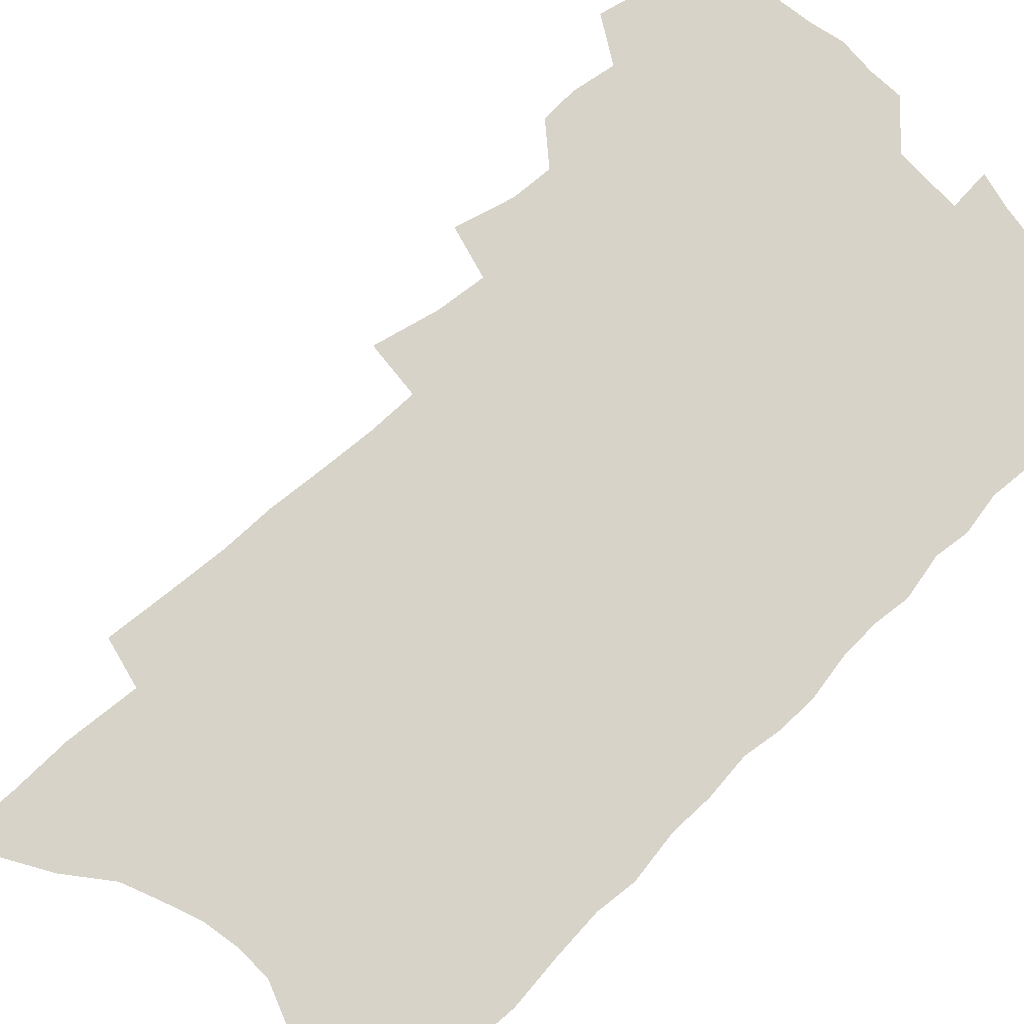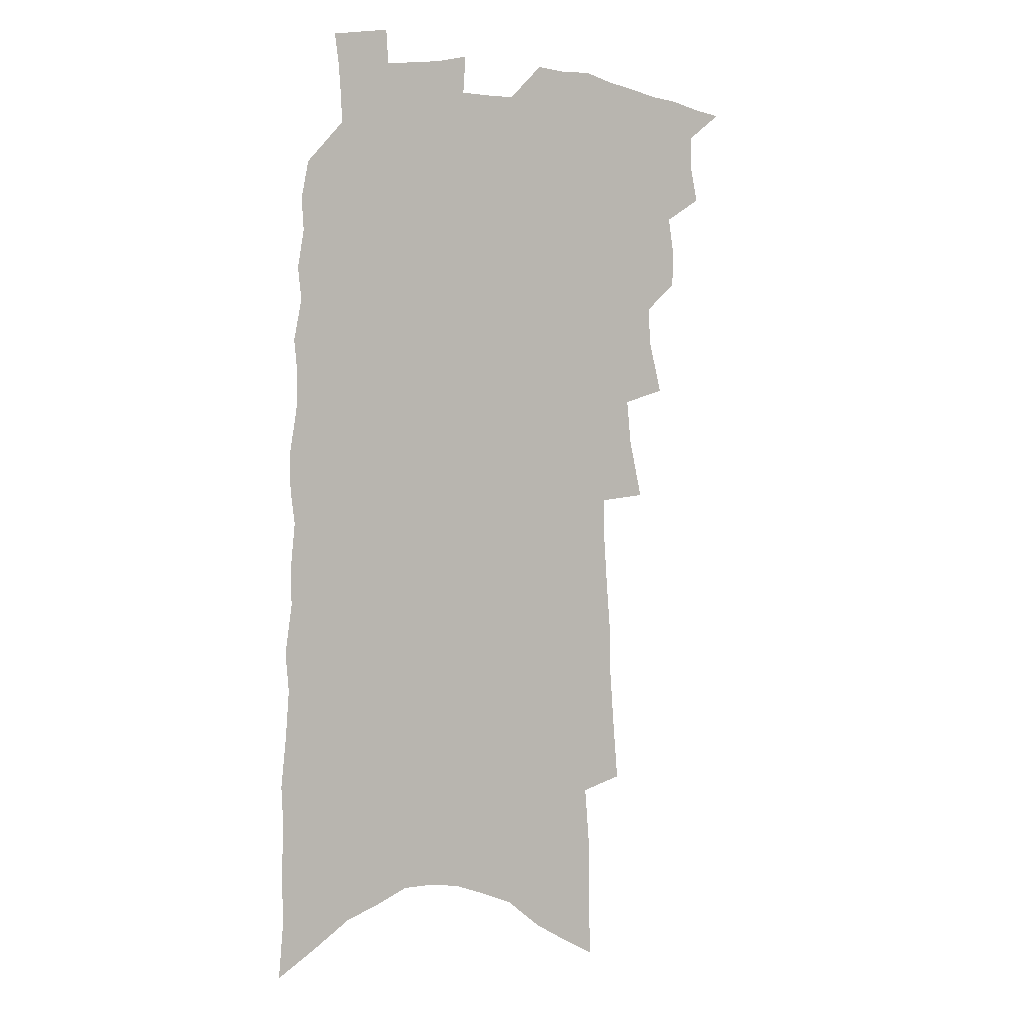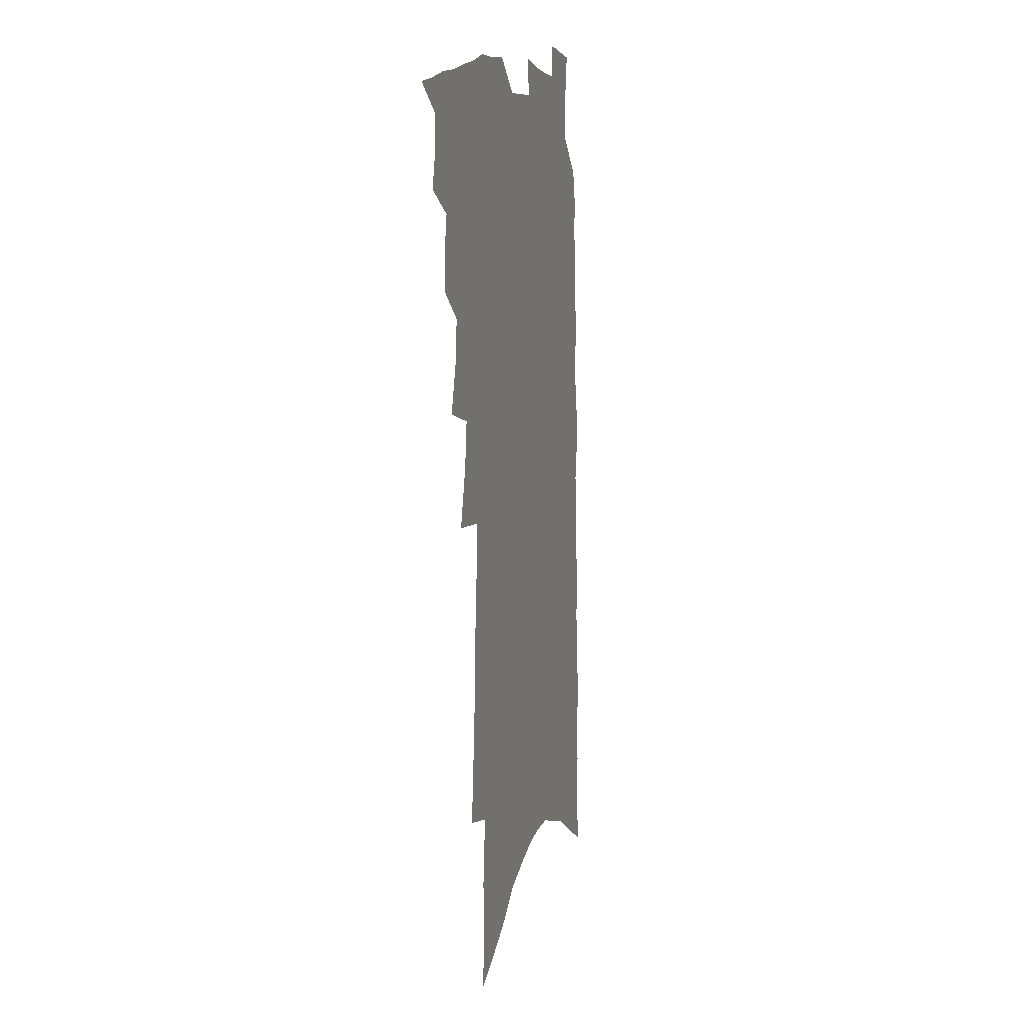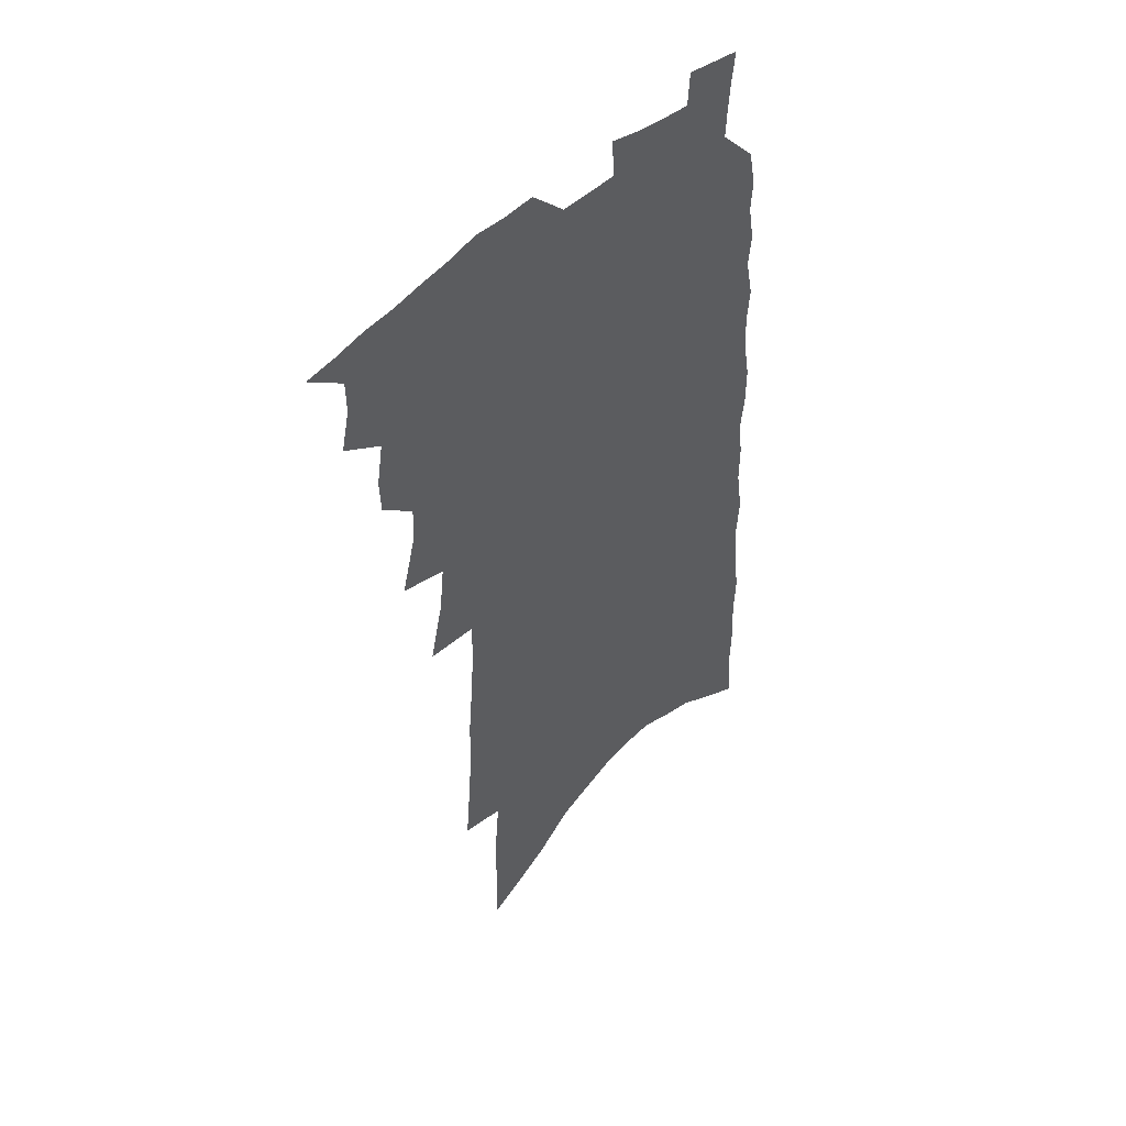
<metadata>
{"format":"obj","ext":"obj","renderer":"f3d","projection":"perspective","resolution":1024,"background":"white","views":[{"elev":76.7,"azim":46.5,"up":"+Z"},{"elev":3.0,"azim":144.2,"up":"+Y"},{"elev":10.0,"azim":-73.5,"up":"+Y"},{"elev":48.3,"azim":-46.7,"up":"+Y"}]}
</metadata>
<code>
v 487.4 504.5 0
v 499.2 465.4 0
v 502.8 480.8 0
v 502.5 493.4 0
v 500.1 506.2 0
v 513.5 426.2 0
v 512.8 439.6 0
v 515.5 455.8 0
v 516.8 469.9 0
v 516.8 482.7 0
v 515.4 494.9 0
v 512.3 508.9 0
v 520.5 378.7 0
v 526.3 400.1 0
v 527.2 415.2 0
v 530 431.8 0
v 528.6 444.3 0
v 527.8 456.6 0
v 530.6 472 0
v 529.8 484.1 0
v 527.9 496.5 0
v 525.2 510 0
v 531.7 331.8 0
v 537.4 355.5 0
v 539.4 373.7 0
v 540.5 390.1 0
v 542.6 406.7 0
v 541.9 419.6 0
v 543.2 434.5 0
v 543.6 447.9 0
v 543.7 461 0
v 543 473.3 0
v 542 485.6 0
v 540.2 498.2 0
v 537.5 512.3 0
v 544.6 205.6 0
v 546.8 229.5 0
v 548.6 252 0
v 548.9 271 0
v 550.8 292.4 0
v 552.2 312.5 0
v 552.5 330.1 0
v 552.4 346.6 0
v 553 363 0
v 554.7 380.4 0
v 554.4 394.3 0
v 555.2 409.1 0
v 555.8 423.2 0
v 556.9 437.3 0
v 556.9 450.1 0
v 557.6 463 0
v 556.2 474.8 0
v 554.4 487.1 0
v 552.7 499.6 0
v 549.9 514.2 0
v 559.9 127.8 0
v 560.6 152.1 0
v 560.4 174.1 0
v 562.8 201.3 0
v 565.3 226.7 0
v 564.4 244.5 0
v 565.6 265.4 0
v 564.9 282.4 0
v 567.5 305.1 0
v 566.4 320 0
v 566.9 337.4 0
v 566 351.8 0
v 567.5 369.1 0
v 567.8 384 0
v 568.6 399.2 0
v 568.7 412.7 0
v 570.2 427.5 0
v 569.4 439.3 0
v 570.5 452.9 0
v 569.6 464.3 0
v 568.5 476.1 0
v 567.3 488.1 0
v 564.9 502 0
v 562 517.2 0
v 574.6 135.8 0
v 576.5 165.1 0
v 578.1 191.8 0
v 580 217.2 0
v 580.3 237.6 0
v 580.6 257.2 0
v 579.7 273.7 0
v 580.4 293.2 0
v 580.9 311.8 0
v 580.4 327.2 0
v 581.1 344.4 0
v 581 359.5 0
v 579.9 371.8 0
v 580.3 386.9 0
v 581.2 402 0
v 582.4 417.3 0
v 582 429.1 0
v 581.8 441.1 0
v 582.2 453.8 0
v 581.3 465.3 0
v 580.9 476.9 0
v 579.7 488.9 0
v 577.3 503.2 0
v 575.9 516.5 0
v 589.2 144.5 0
v 592.6 180.3 0
v 594.1 206.4 0
v 593.6 224.8 0
v 593.5 243.9 0
v 593.3 262.2 0
v 593 279.9 0
v 592.9 297.4 0
v 593 314.8 0
v 593.7 333.7 0
v 593 347.3 0
v 592.5 360.9 0
v 592.9 376.6 0
v 592.7 390.2 0
v 593.2 403 0
v 593.6 417.4 0
v 593.4 429.5 0
v 593.5 442.1 0
v 593.9 454.7 0
v 593.4 466.1 0
v 592.8 477.8 0
v 591.7 490.2 0
v 590 503.6 0
v 588.4 517.3 0
v 604.5 156.9 0
v 606.6 189.5 0
v 606.9 212 0
v 606.8 231.7 0
v 606.1 248.2 0
v 605.3 264.1 0
v 605.2 282.9 0
v 605.3 301.5 0
v 605 317.6 0
v 605.3 335.8 0
v 604.8 349.4 0
v 604.8 364.5 0
v 604.5 377.7 0
v 603.8 387.9 0
v 604.5 403.8 0
v 605.3 418.9 0
v 605.1 430.8 0
v 605.6 444.1 0
v 605.2 455.2 0
v 605 466.7 0
v 604.6 478.3 0
v 604.5 489.9 0
v 603.2 503.2 0
v 618.3 162.6 0
v 619.3 193.1 0
v 619.2 215.6 0
v 618.8 233.4 0
v 618.4 251.8 0
v 617.7 268.3 0
v 617.4 287.1 0
v 616.9 301.5 0
v 616.8 320.5 0
v 616.7 336.2 0
v 616.4 350.8 0
v 616.4 365.4 0
v 616.4 380.3 0
v 616.5 392.9 0
v 616.3 406 0
v 616.5 419.9 0
v 616.4 431.3 0
v 616.6 444.1 0
v 616.8 455.8 0
v 617 467.1 0
v 616.9 478.3 0
v 616.4 490.3 0
v 615.8 502.8 0
v 631.8 167.7 0
v 631.7 193.9 0
v 631.3 214.6 0
v 630.9 235 0
v 630.4 252.9 0
v 629.8 270 0
v 629.2 287.6 0
v 628.7 303.7 0
v 628.6 317.9 0
v 628 337.2 0
v 628 349.2 0
v 627.7 365.6 0
v 627.8 379.4 0
v 627.7 393.5 0
v 627.6 406.1 0
v 627.6 419.6 0
v 627.7 432 0
v 627.8 444.1 0
v 628 455.7 0
v 628.1 467.2 0
v 628.3 478.3 0
v 628.5 489.8 0
v 628 502.9 0
v 626.9 517.9 0
v 644.9 170.1 0
v 644.2 196.2 0
v 643.5 216.9 0
v 643.1 233.5 0
v 642.6 251.4 0
v 641.8 269.8 0
v 641.1 287.4 0
v 640.2 306.3 0
v 640 319.3 0
v 639.4 336.9 0
v 639.3 350.8 0
v 639.2 364.6 0
v 639.1 378.9 0
v 639 392.6 0
v 638.9 405.7 0
v 638.8 418.7 0
v 638.9 431.6 0
v 639 443.6 0
v 639.3 455.1 0
v 639.5 466.6 0
v 639.9 478 0
v 640.2 489.6 0
v 640.6 501.6 0
v 640.5 514.8 0
v 658.1 170.5 0
v 656.8 194.5 0
v 656.1 214 0
v 655.1 233.2 0
v 655.6 247.6 0
v 653.7 269.1 0
v 654.1 283.1 0
v 652.3 303.3 0
v 651.6 319.7 0
v 651.2 334.9 0
v 650.6 350.4 0
v 650.4 364.1 0
v 651.2 376.5 0
v 650.9 390.3 0
v 650.6 403.9 0
v 650.6 416.4 0
v 650 431.2 0
v 650 443.4 0
v 650.5 454.9 0
v 650.8 466.5 0
v 651.4 477.6 0
v 651.9 488.9 0
v 652.4 500.7 0
v 653 513.1 0
v 672.1 165.3 0
v 670 190.8 0
v 669.5 209.2 0
v 669.2 226.9 0
v 668.1 246.2 0
v 666.9 264.6 0
v 666.1 281.6 0
v 664.3 301.3 0
v 663.8 316.4 0
v 664.7 329.5 0
v 663.4 346.3 0
v 663.9 359.3 0
v 662.8 375.2 0
v 662.4 389.3 0
v 662.3 402.5 0
v 661.7 416.5 0
v 662.6 428.2 0
v 663 440.3 0
v 662.3 453.4 0
v 662.3 465.4 0
v 663 476.7 0
v 663.4 488.4 0
v 664.2 500.1 0
v 665.1 511.8 0
v 666 525 0
v 686.1 161 0
v 683.6 185.8 0
v 683.4 203.7 0
v 682.3 223.3 0
v 682.1 240.3 0
v 680.1 260.7 0
v 678.7 279 0
v 677.9 295.7 0
v 678.3 310.1 0
v 676.4 328.2 0
v 676.6 342.2 0
v 675.6 357.8 0
v 675.5 371.6 0
v 675.1 385.8 0
v 675.6 398.7 0
v 675.1 412.4 0
v 675.9 424.7 0
v 674.6 439.1 0
v 675.3 450.8 0
v 674.7 463.7 0
v 674.2 476.4 0
v 674.8 487.6 0
v 675.9 498.9 0
v 677 510.6 0
v 678 523 0
v 702.2 151.2 0
v 699.1 176.9 0
v 698 196.9 0
v 698.3 214.2 0
v 696.4 234.4 0
v 695.5 252.4 0
v 694.1 270.8 0
v 693.3 287.8 0
v 691.9 305.2 0
v 690.3 322.1 0
v 691.4 335.8 0
v 691.2 350.5 0
v 688.8 367 0
v 691.2 379 0
v 689.9 393.9 0
v 688 409.1 0
v 689.2 421.4 0
v 687.9 435.5 0
v 688.1 448.2 0
v 687.6 461.2 0
v 686.4 474.4 0
v 687.1 486 0
v 687.8 497.9 0
v 688.7 509.5 0
v 690.3 521 0
v 718.5 142.2 0
v 716.3 165.3 0
v 716.9 183.2 0
v 716 202.5 0
v 716.8 219.3 0
v 714.6 239.4 0
v 713.2 257.9 0
v 714.6 272.9 0
v 711.7 292.2 0
v 711.9 308 0
v 710 325 0
v 711.9 338.4 0
v 712 353.3 0
v 709 370.5 0
v 708.4 385 0
v 709.8 398.2 0
v 706.4 414.5 0
v 707.9 427 0
v 705.2 442.1 0
v 706.1 454.5 0
v 703 469.3 0
f 4 5 1
f 8 9 2
f 2 9 3
f 9 10 3
f 3 10 4
f 10 11 4
f 4 11 5
f 11 12 5
f 15 16 6
f 6 16 7
f 16 17 7
f 7 17 8
f 17 18 8
f 8 18 9
f 18 19 9
f 9 19 10
f 19 20 10
f 10 20 11
f 20 21 11
f 11 21 12
f 21 22 12
f 25 26 13
f 13 26 14
f 26 27 14
f 14 27 15
f 27 28 15
f 15 28 16
f 28 29 16
f 16 29 17
f 29 30 17
f 17 30 18
f 30 31 18
f 18 31 19
f 31 32 19
f 19 32 20
f 32 33 20
f 20 33 21
f 33 34 21
f 21 34 22
f 34 35 22
f 42 43 23
f 23 43 24
f 43 44 24
f 24 44 25
f 44 45 25
f 25 45 26
f 45 46 26
f 26 46 27
f 46 47 27
f 27 47 28
f 47 48 28
f 28 48 29
f 48 49 29
f 29 49 30
f 49 50 30
f 30 50 31
f 50 51 31
f 31 51 32
f 51 52 32
f 32 52 33
f 52 53 33
f 33 53 34
f 53 54 34
f 34 54 35
f 54 55 35
f 59 60 36
f 36 60 37
f 60 61 37
f 37 61 38
f 61 62 38
f 38 62 39
f 62 63 39
f 39 63 40
f 63 64 40
f 40 64 41
f 64 65 41
f 41 65 42
f 65 66 42
f 42 66 43
f 66 67 43
f 43 67 44
f 67 68 44
f 44 68 45
f 68 69 45
f 45 69 46
f 69 70 46
f 46 70 47
f 70 71 47
f 47 71 48
f 71 72 48
f 48 72 49
f 72 73 49
f 49 73 50
f 73 74 50
f 50 74 51
f 74 75 51
f 51 75 52
f 75 76 52
f 52 76 53
f 76 77 53
f 53 77 54
f 77 78 54
f 54 78 55
f 78 79 55
f 56 80 57
f 80 81 57
f 57 81 58
f 81 82 58
f 58 82 59
f 82 83 59
f 59 83 60
f 83 84 60
f 60 84 61
f 84 85 61
f 61 85 62
f 85 86 62
f 62 86 63
f 86 87 63
f 63 87 64
f 87 88 64
f 64 88 65
f 88 89 65
f 65 89 66
f 89 90 66
f 66 90 67
f 90 91 67
f 67 91 68
f 91 92 68
f 68 92 69
f 92 93 69
f 69 93 70
f 93 94 70
f 70 94 71
f 94 95 71
f 71 95 72
f 95 96 72
f 72 96 73
f 96 97 73
f 73 97 74
f 97 98 74
f 74 98 75
f 98 99 75
f 75 99 76
f 99 100 76
f 76 100 77
f 100 101 77
f 77 101 78
f 101 102 78
f 78 102 79
f 102 103 79
f 80 104 81
f 104 105 81
f 81 105 82
f 105 106 82
f 82 106 83
f 106 107 83
f 83 107 84
f 107 108 84
f 84 108 85
f 108 109 85
f 85 109 86
f 109 110 86
f 86 110 87
f 110 111 87
f 87 111 88
f 111 112 88
f 88 112 89
f 112 113 89
f 89 113 90
f 113 114 90
f 90 114 91
f 114 115 91
f 91 115 92
f 115 116 92
f 92 116 93
f 116 117 93
f 93 117 94
f 117 118 94
f 94 118 95
f 118 119 95
f 95 119 96
f 119 120 96
f 96 120 97
f 120 121 97
f 97 121 98
f 121 122 98
f 98 122 99
f 122 123 99
f 99 123 100
f 123 124 100
f 100 124 101
f 124 125 101
f 101 125 102
f 125 126 102
f 102 126 103
f 126 127 103
f 104 128 105
f 128 129 105
f 105 129 106
f 129 130 106
f 106 130 107
f 130 131 107
f 107 131 108
f 131 132 108
f 108 132 109
f 132 133 109
f 109 133 110
f 133 134 110
f 110 134 111
f 134 135 111
f 111 135 112
f 135 136 112
f 112 136 113
f 136 137 113
f 113 137 114
f 137 138 114
f 114 138 115
f 138 139 115
f 115 139 116
f 139 140 116
f 116 140 117
f 140 141 117
f 117 141 118
f 141 142 118
f 118 142 119
f 142 143 119
f 119 143 120
f 143 144 120
f 120 144 121
f 144 145 121
f 121 145 122
f 145 146 122
f 122 146 123
f 146 147 123
f 123 147 124
f 147 148 124
f 124 148 125
f 148 149 125
f 125 149 126
f 149 150 126
f 126 150 127
f 128 151 129
f 151 152 129
f 129 152 130
f 152 153 130
f 130 153 131
f 153 154 131
f 131 154 132
f 154 155 132
f 132 155 133
f 155 156 133
f 133 156 134
f 156 157 134
f 134 157 135
f 157 158 135
f 135 158 136
f 158 159 136
f 136 159 137
f 159 160 137
f 137 160 138
f 160 161 138
f 138 161 139
f 161 162 139
f 139 162 140
f 162 163 140
f 140 163 141
f 163 164 141
f 141 164 142
f 164 165 142
f 142 165 143
f 165 166 143
f 143 166 144
f 166 167 144
f 144 167 145
f 167 168 145
f 145 168 146
f 168 169 146
f 146 169 147
f 169 170 147
f 147 170 148
f 170 171 148
f 148 171 149
f 171 172 149
f 149 172 150
f 172 173 150
f 151 174 152
f 174 175 152
f 152 175 153
f 175 176 153
f 153 176 154
f 176 177 154
f 154 177 155
f 177 178 155
f 155 178 156
f 178 179 156
f 156 179 157
f 179 180 157
f 157 180 158
f 180 181 158
f 158 181 159
f 181 182 159
f 159 182 160
f 182 183 160
f 160 183 161
f 183 184 161
f 161 184 162
f 184 185 162
f 162 185 163
f 185 186 163
f 163 186 164
f 186 187 164
f 164 187 165
f 187 188 165
f 165 188 166
f 188 189 166
f 166 189 167
f 189 190 167
f 167 190 168
f 190 191 168
f 168 191 169
f 191 192 169
f 169 192 170
f 192 193 170
f 170 193 171
f 193 194 171
f 171 194 172
f 194 195 172
f 172 195 173
f 195 196 173
f 174 198 175
f 198 199 175
f 175 199 176
f 199 200 176
f 176 200 177
f 200 201 177
f 177 201 178
f 201 202 178
f 178 202 179
f 202 203 179
f 179 203 180
f 203 204 180
f 180 204 181
f 204 205 181
f 181 205 182
f 205 206 182
f 182 206 183
f 206 207 183
f 183 207 184
f 207 208 184
f 184 208 185
f 208 209 185
f 185 209 186
f 209 210 186
f 186 210 187
f 210 211 187
f 187 211 188
f 211 212 188
f 188 212 189
f 212 213 189
f 189 213 190
f 213 214 190
f 190 214 191
f 214 215 191
f 191 215 192
f 215 216 192
f 192 216 193
f 216 217 193
f 193 217 194
f 217 218 194
f 194 218 195
f 218 219 195
f 195 219 196
f 219 220 196
f 196 220 197
f 220 221 197
f 198 222 199
f 222 223 199
f 199 223 200
f 223 224 200
f 200 224 201
f 224 225 201
f 201 225 202
f 225 226 202
f 202 226 203
f 226 227 203
f 203 227 204
f 227 228 204
f 204 228 205
f 228 229 205
f 205 229 206
f 229 230 206
f 206 230 207
f 230 231 207
f 207 231 208
f 231 232 208
f 208 232 209
f 232 233 209
f 209 233 210
f 233 234 210
f 210 234 211
f 234 235 211
f 211 235 212
f 235 236 212
f 212 236 213
f 236 237 213
f 213 237 214
f 237 238 214
f 214 238 215
f 238 239 215
f 215 239 216
f 239 240 216
f 216 240 217
f 240 241 217
f 217 241 218
f 241 242 218
f 218 242 219
f 242 243 219
f 219 243 220
f 243 244 220
f 220 244 221
f 244 245 221
f 222 246 223
f 246 247 223
f 223 247 224
f 247 248 224
f 224 248 225
f 248 249 225
f 225 249 226
f 249 250 226
f 226 250 227
f 250 251 227
f 227 251 228
f 251 252 228
f 228 252 229
f 252 253 229
f 229 253 230
f 253 254 230
f 230 254 231
f 254 255 231
f 231 255 232
f 255 256 232
f 232 256 233
f 256 257 233
f 233 257 234
f 257 258 234
f 234 258 235
f 258 259 235
f 235 259 236
f 259 260 236
f 236 260 237
f 260 261 237
f 237 261 238
f 261 262 238
f 238 262 239
f 262 263 239
f 239 263 240
f 263 264 240
f 240 264 241
f 264 265 241
f 241 265 242
f 265 266 242
f 242 266 243
f 266 267 243
f 243 267 244
f 267 268 244
f 244 268 245
f 268 269 245
f 246 271 247
f 271 272 247
f 247 272 248
f 272 273 248
f 248 273 249
f 273 274 249
f 249 274 250
f 274 275 250
f 250 275 251
f 275 276 251
f 251 276 252
f 276 277 252
f 252 277 253
f 277 278 253
f 253 278 254
f 278 279 254
f 254 279 255
f 279 280 255
f 255 280 256
f 280 281 256
f 256 281 257
f 281 282 257
f 257 282 258
f 282 283 258
f 258 283 259
f 283 284 259
f 259 284 260
f 284 285 260
f 260 285 261
f 285 286 261
f 261 286 262
f 286 287 262
f 262 287 263
f 287 288 263
f 263 288 264
f 288 289 264
f 264 289 265
f 289 290 265
f 265 290 266
f 290 291 266
f 266 291 267
f 291 292 267
f 267 292 268
f 292 293 268
f 268 293 269
f 293 294 269
f 269 294 270
f 294 295 270
f 271 296 272
f 296 297 272
f 272 297 273
f 297 298 273
f 273 298 274
f 298 299 274
f 274 299 275
f 299 300 275
f 275 300 276
f 300 301 276
f 276 301 277
f 301 302 277
f 277 302 278
f 302 303 278
f 278 303 279
f 303 304 279
f 279 304 280
f 304 305 280
f 280 305 281
f 305 306 281
f 281 306 282
f 306 307 282
f 282 307 283
f 307 308 283
f 283 308 284
f 308 309 284
f 284 309 285
f 309 310 285
f 285 310 286
f 310 311 286
f 286 311 287
f 311 312 287
f 287 312 288
f 312 313 288
f 288 313 289
f 313 314 289
f 289 314 290
f 314 315 290
f 290 315 291
f 315 316 291
f 291 316 292
f 316 317 292
f 292 317 293
f 317 318 293
f 293 318 294
f 318 319 294
f 294 319 295
f 319 320 295
f 296 321 297
f 321 322 297
f 297 322 298
f 322 323 298
f 298 323 299
f 323 324 299
f 299 324 300
f 324 325 300
f 300 325 301
f 325 326 301
f 301 326 302
f 326 327 302
f 302 327 303
f 327 328 303
f 303 328 304
f 328 329 304
f 304 329 305
f 329 330 305
f 305 330 306
f 330 331 306
f 306 331 307
f 331 332 307
f 307 332 308
f 332 333 308
f 308 333 309
f 333 334 309
f 309 334 310
f 334 335 310
f 310 335 311
f 335 336 311
f 311 336 312
f 336 337 312
f 312 337 313
f 337 338 313
f 313 338 314
f 338 339 314
f 314 339 315
f 339 340 315
f 315 340 316
f 340 341 316
f 316 341 317

</code>
